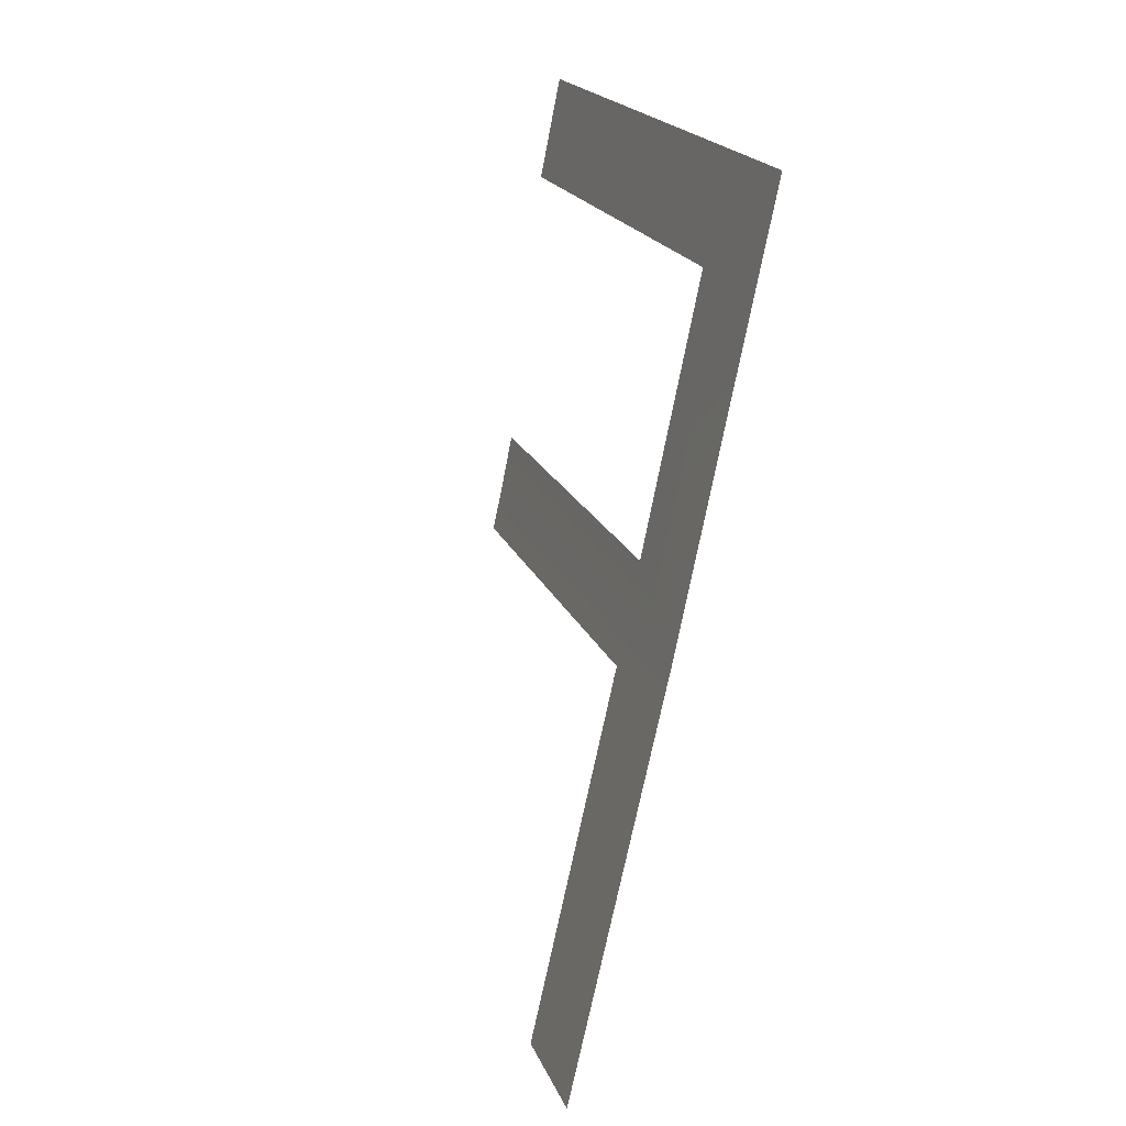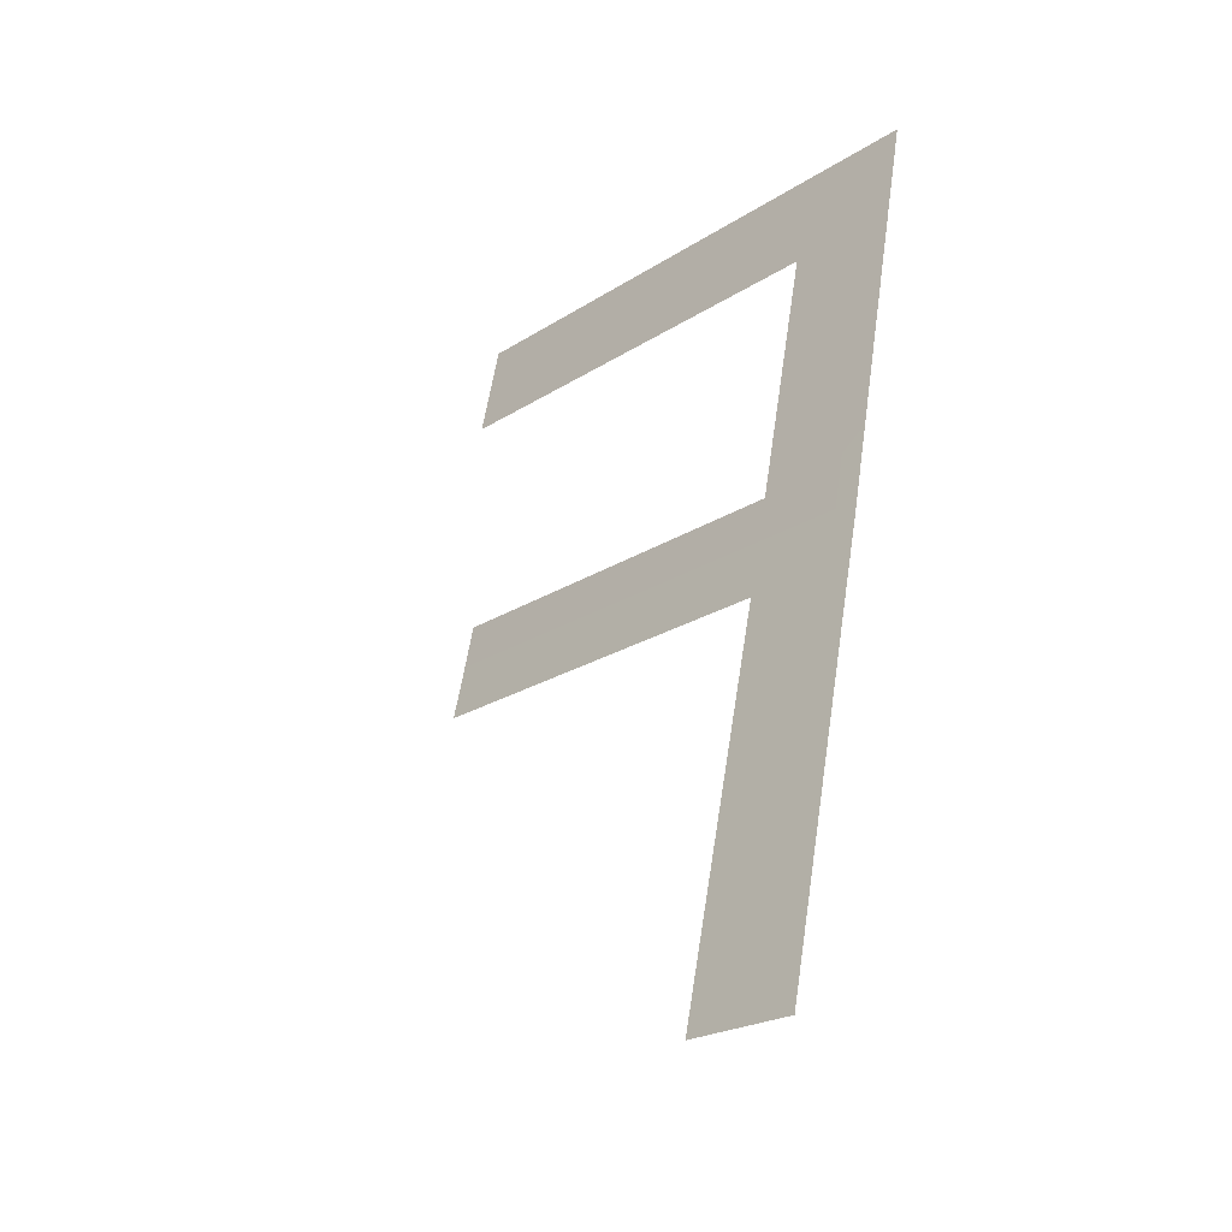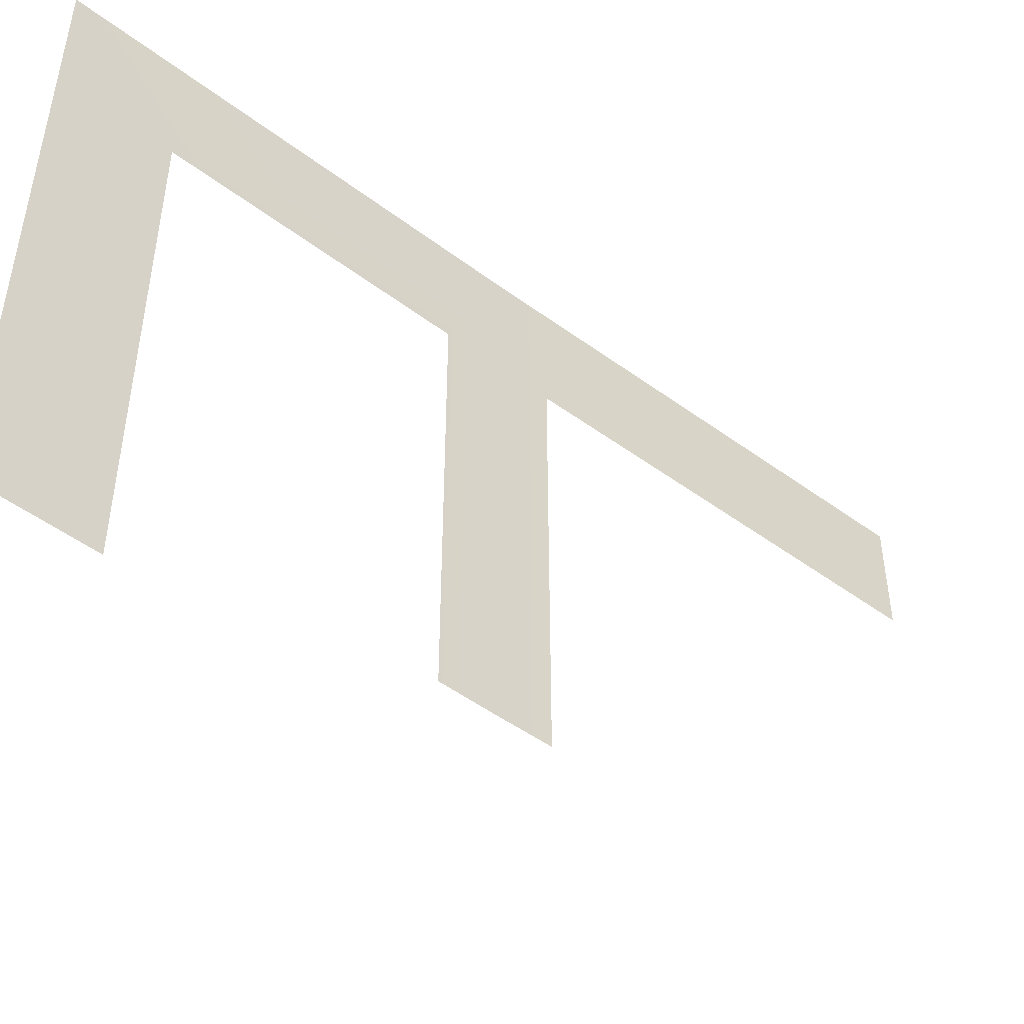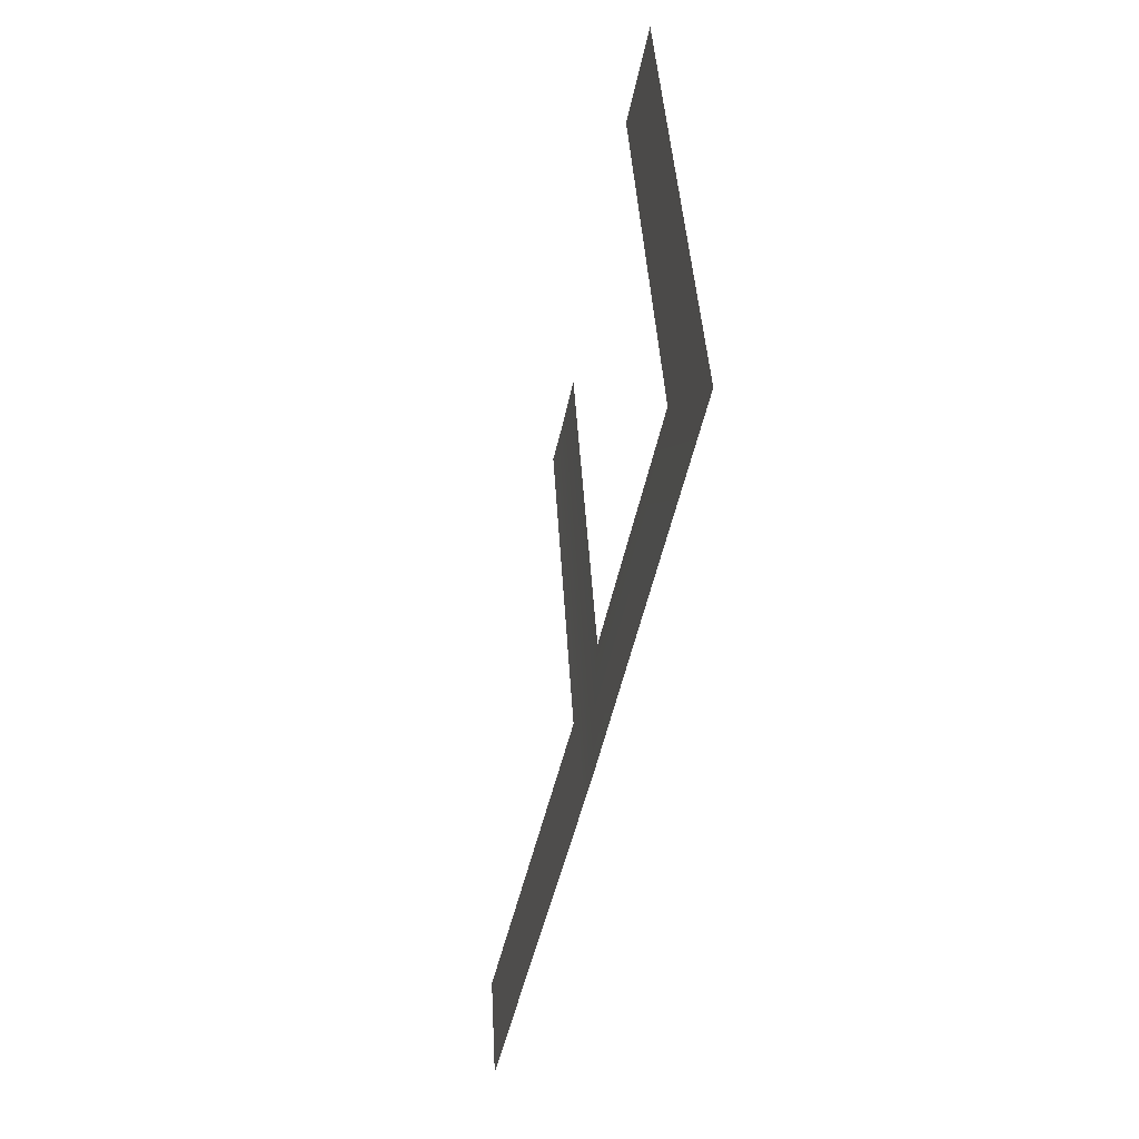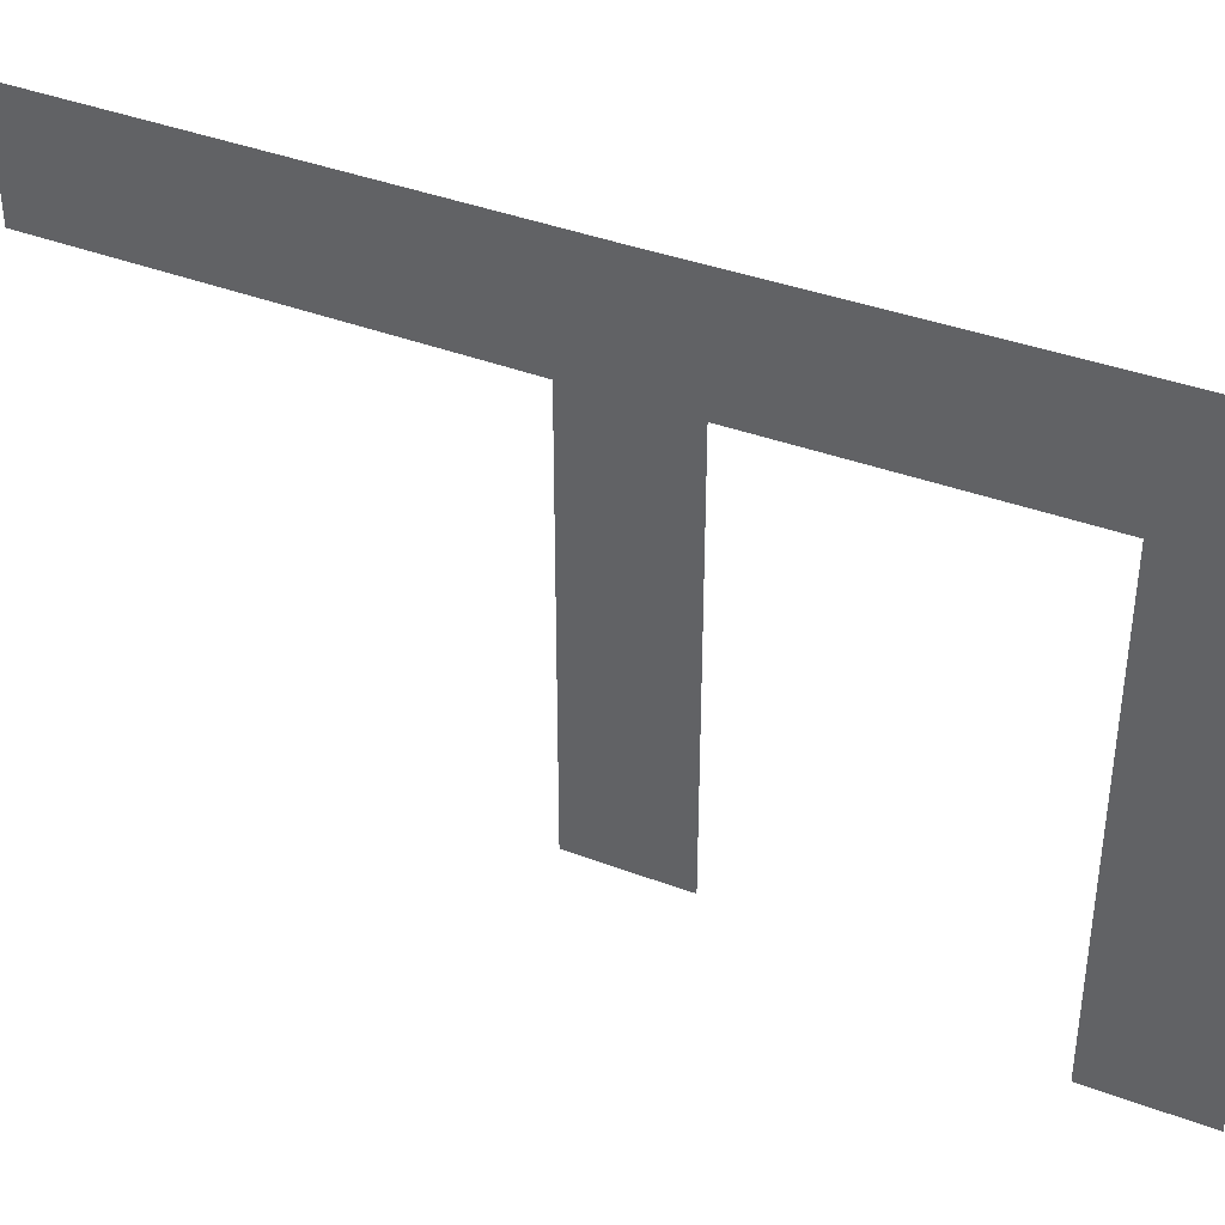
<metadata>
{"format":"obj","ext":"obj","renderer":"f3d","projection":"perspective","resolution":1024,"background":"white","views":[{"elev":21.1,"azim":-18.7,"up":"+Y"},{"elev":-23.8,"azim":-43.7,"up":"+Y"},{"elev":-48.2,"azim":-141.8,"up":"+Z"},{"elev":42.1,"azim":-3.1,"up":"+Y"},{"elev":38.8,"azim":103.5,"up":"+Z"}]}
</metadata>
<code>
o #ID618
v 0.3532 -0.1343 -0.06404
v 0.3529 -0.1361 -0.05566
v 0.3529 -0.1361 -0.06404
v 0.3532 -0.1343 -0.05361
v 0.3519 -0.1411 -0.06291
v 0.3516 -0.1421 -0.05566
v 0.3516 -0.1421 -0.06291
v 0.3519 -0.1411 -0.05566
v 0.3516 -0.1421 -0.05361
v 0.3532 -0.1343 -0.05361
v 0.3529 -0.1361 -0.05566
v 0.3516 -0.1421 -0.05361
v 0.3519 -0.1411 -0.05566
v 0.3516 -0.1421 -0.05566
v 0.3519 -0.1411 -0.06291
v 0.3516 -0.1421 -0.06291
v 0.3532 -0.1343 -0.06404
v 0.3529 -0.1361 -0.06404
v 0.3515 -0.1428 -0.06291
v 0.3515 -0.1428 -0.05566
v 0.3515 -0.1428 -0.05361
v 0.3515 -0.1428 -0.05361
v 0.3515 -0.1428 -0.05566
v 0.3515 -0.1428 -0.06291
v 0.3515 -0.1428 -0.06291
v 0.3515 -0.143 -0.05566
v 0.3515 -0.143 -0.06291
v 0.3515 -0.1428 -0.05566
v 0.3499 -0.1502 -0.05566
v 0.3499 -0.1502 -0.05361
v 0.3515 -0.1428 -0.05361
v 0.3515 -0.1428 -0.05361
v 0.3515 -0.1428 -0.05566
v 0.3499 -0.1502 -0.05361
v 0.3499 -0.1502 -0.05566
v 0.3515 -0.143 -0.05566
v 0.3515 -0.1428 -0.06291
v 0.3515 -0.143 -0.06291
f 10 11 12
f 11 13 12
f 12 13 14
f 13 15 14
f 16 14 15
f 10 17 11
f 18 11 17
f 22 12 23
f 12 14 23
f 23 14 24
f 16 24 14
f 32 33 34
f 34 33 35
f 35 33 36
f 33 37 36
f 38 36 37
f 1 2 3
f 2 1 4
f 5 6 7
f 6 5 8
f 6 8 9
f 9 8 2
f 9 2 4
f 6 19 7
f 19 6 20
f 20 6 9
f 20 9 21
f 25 26 27
f 26 25 28
f 26 28 29
f 29 28 30
f 30 28 31

</code>
